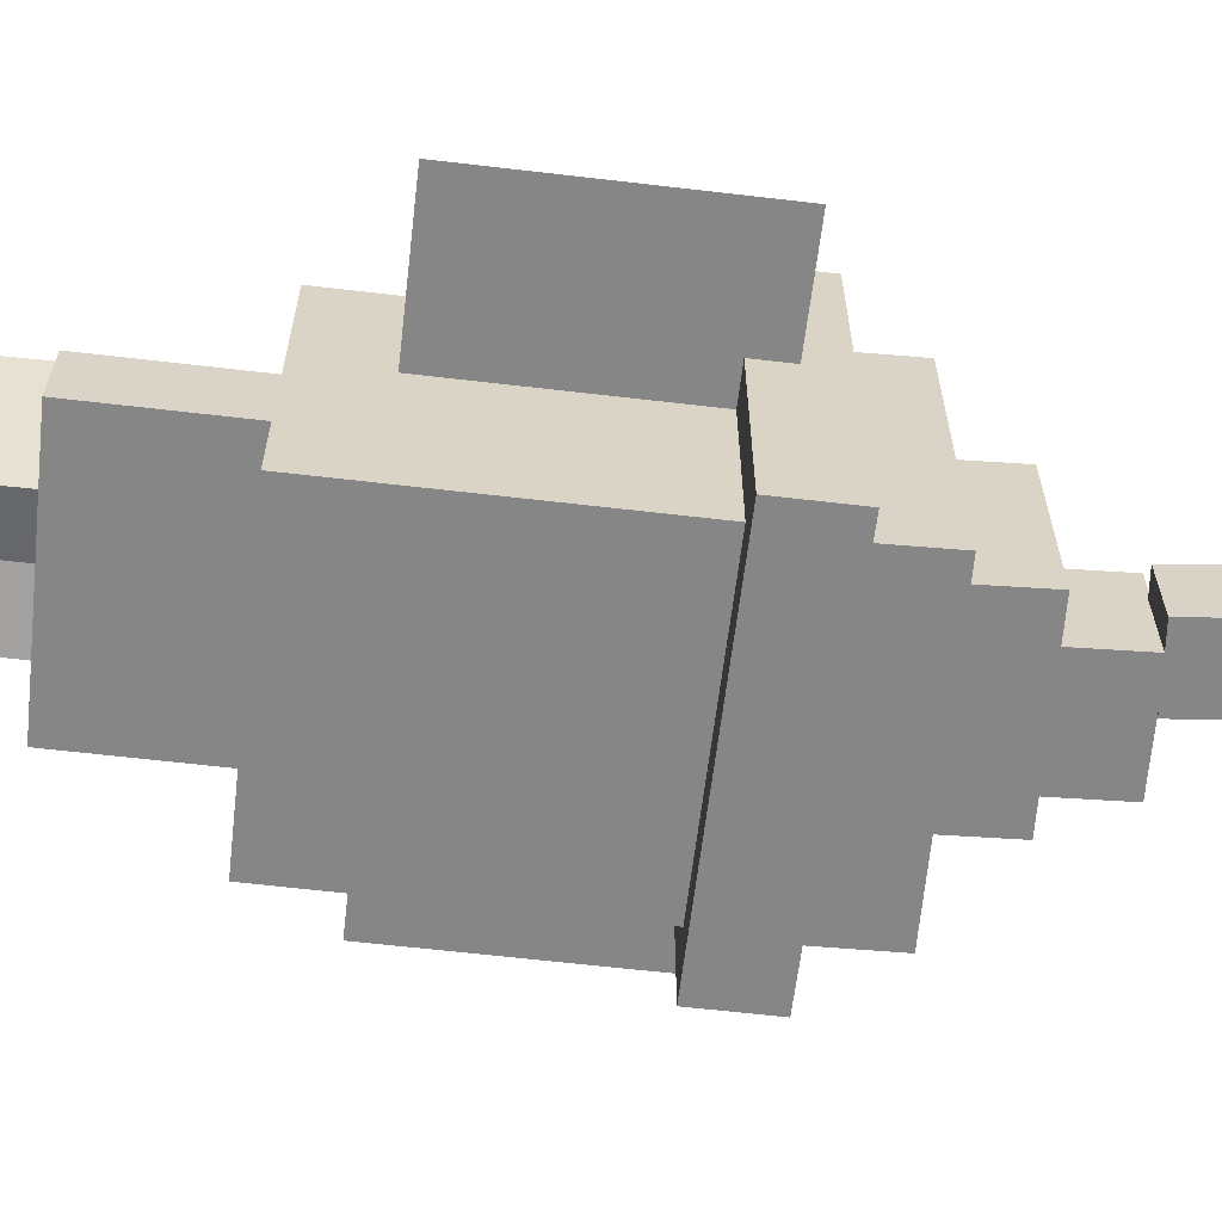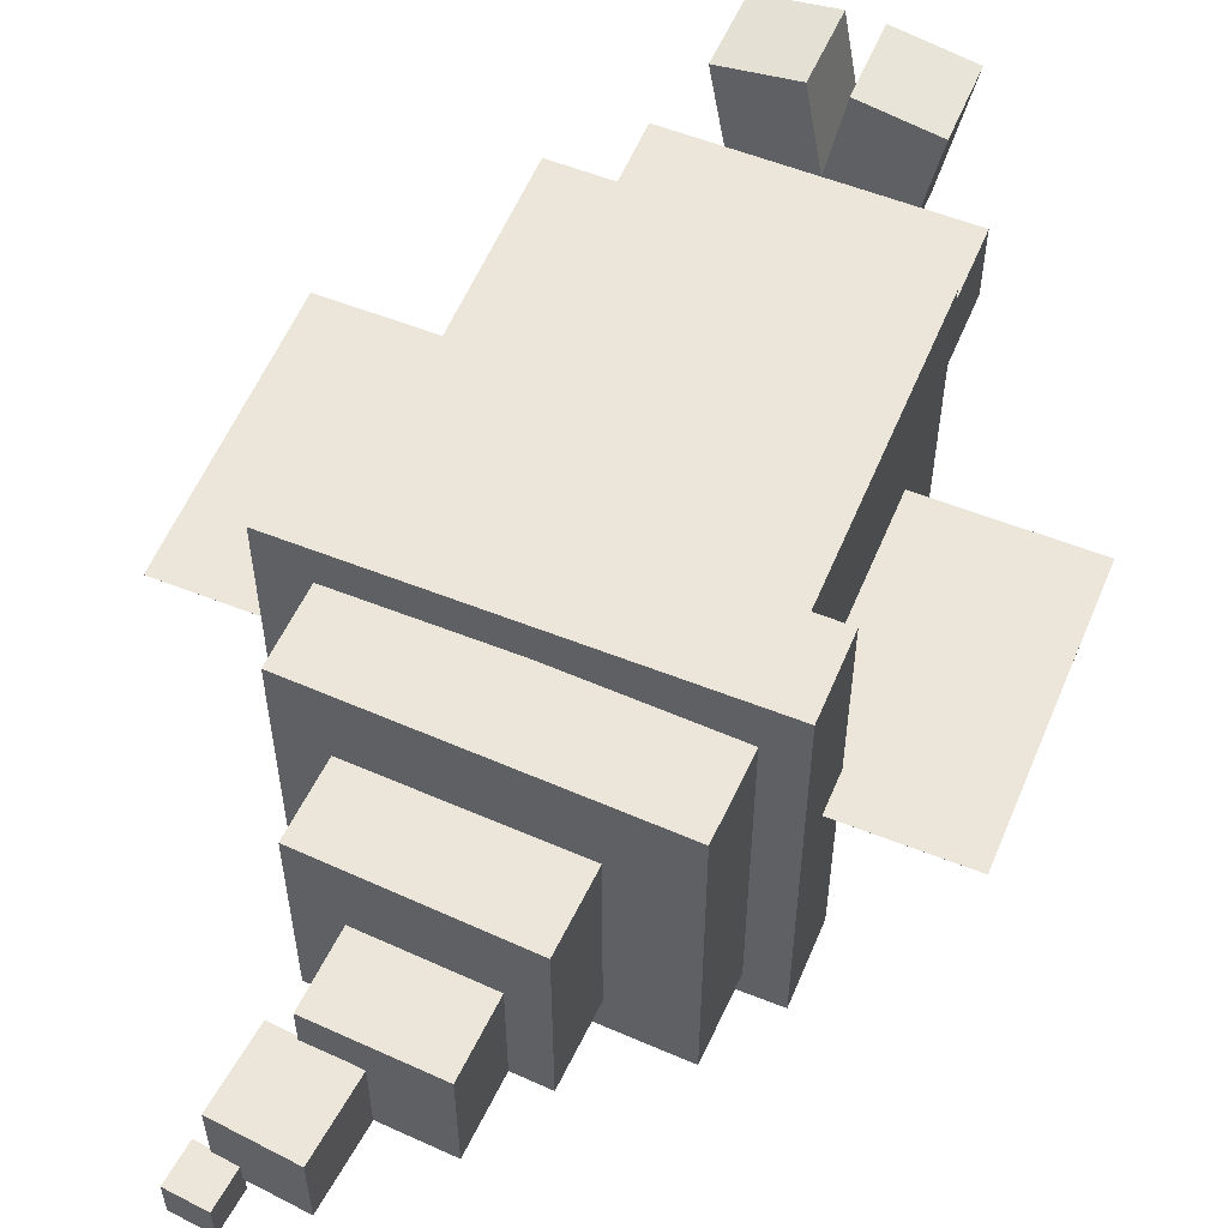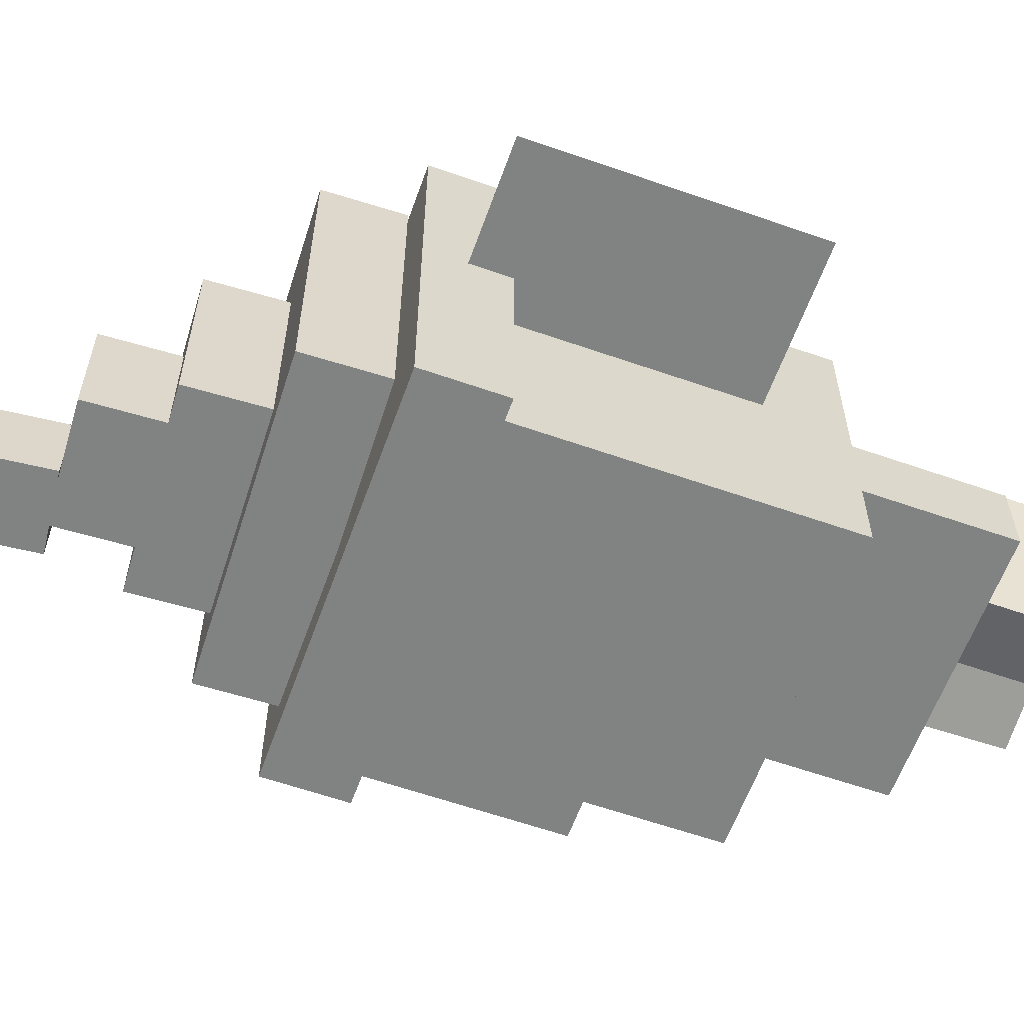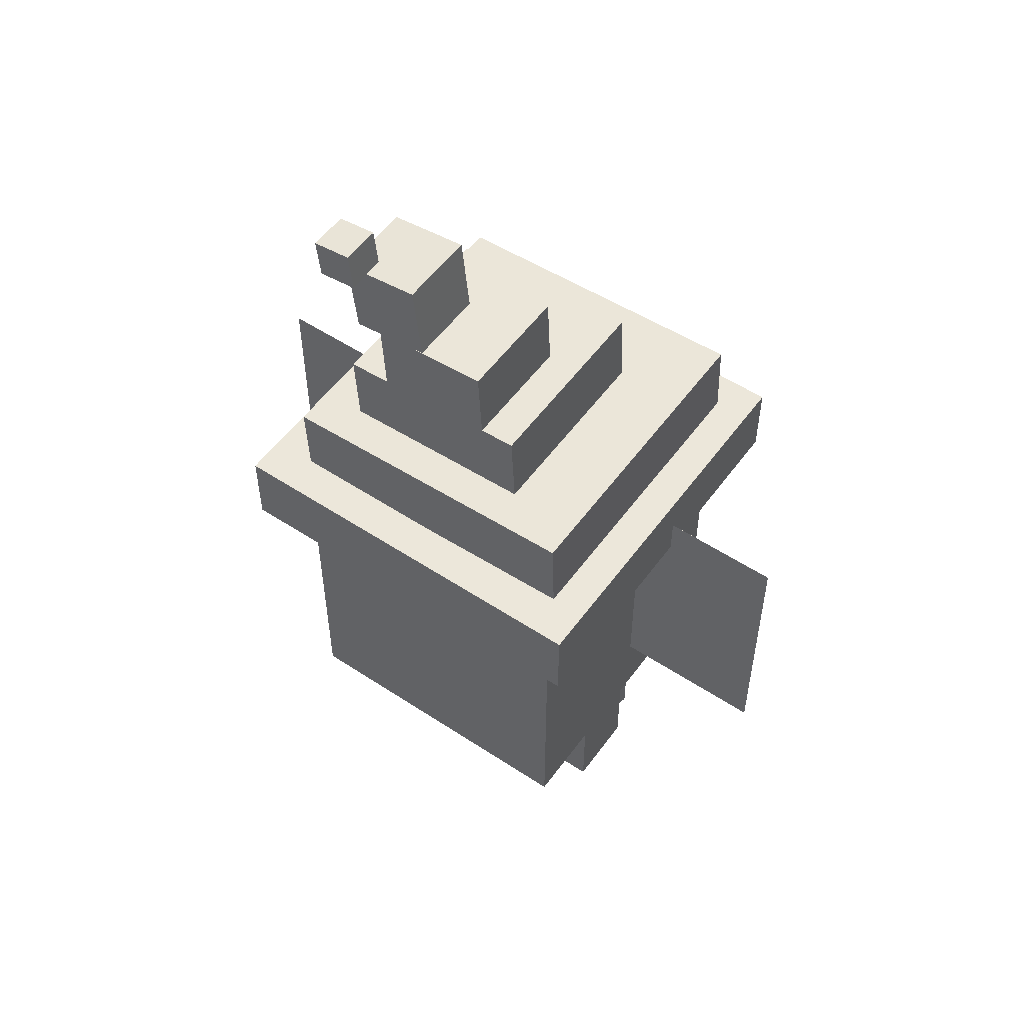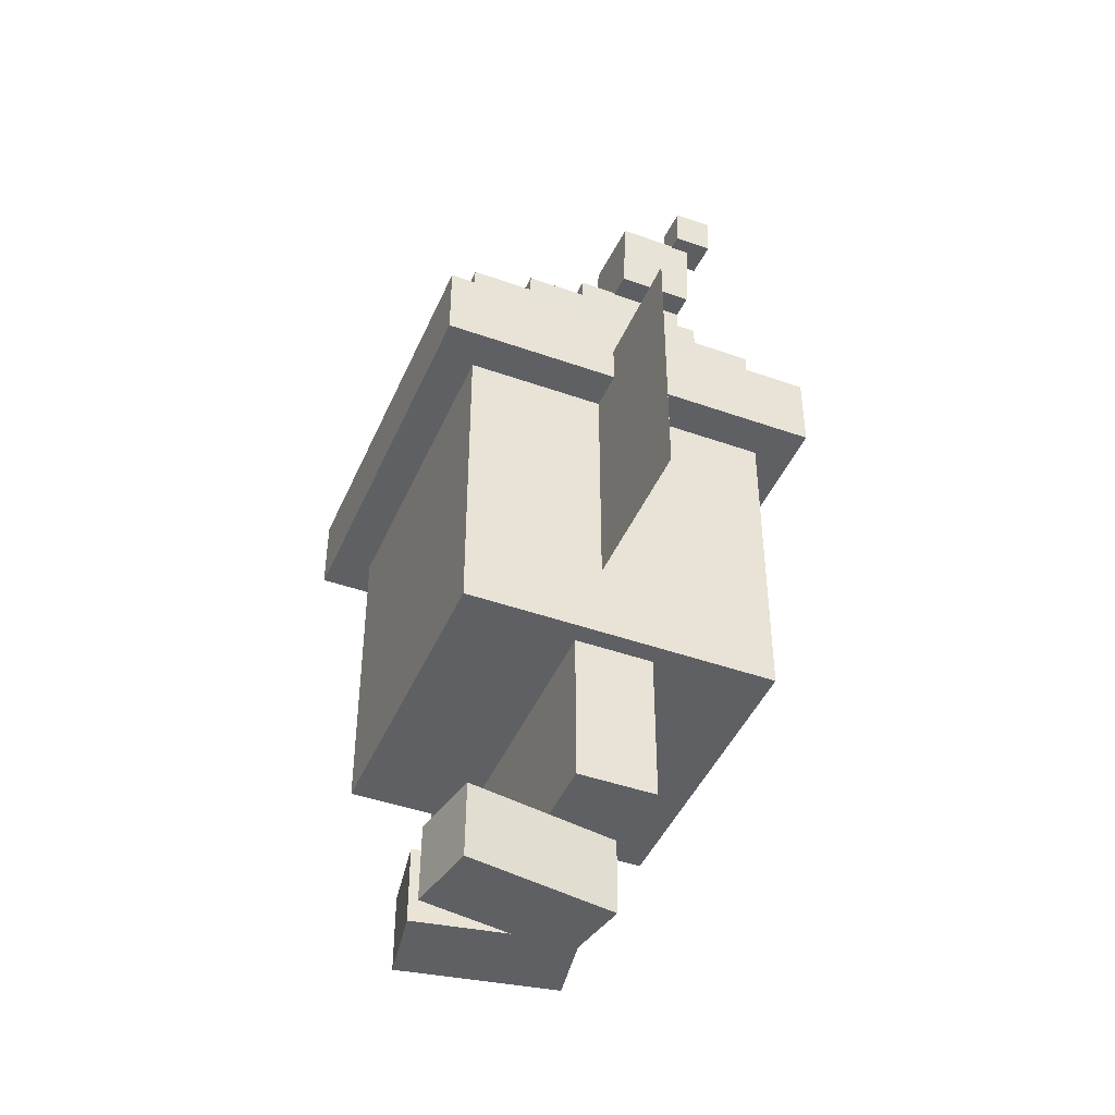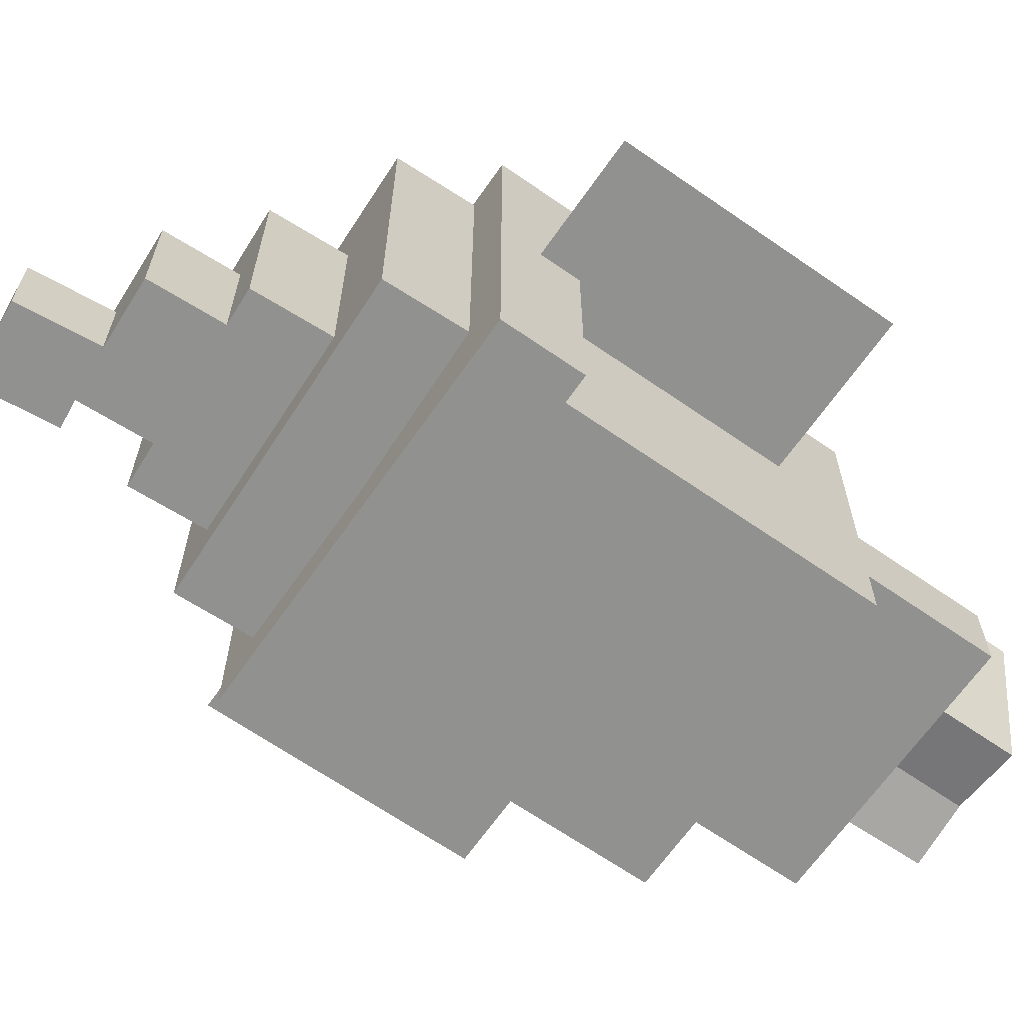
<metadata>
{"format":"obj","ext":"obj","renderer":"f3d","projection":"perspective","resolution":1024,"background":"white","views":[{"elev":-62.2,"azim":83.2,"up":"+Z"},{"elev":56.8,"azim":-157.5,"up":"+Z"},{"elev":-60.6,"azim":-109.7,"up":"+Z"},{"elev":53.7,"azim":-144.8,"up":"+Y"},{"elev":-44.3,"azim":67.5,"up":"+Y"},{"elev":-65.9,"azim":-124.9,"up":"+Z"}]}
</metadata>
<code>
o RootNode
v 6.25e-05 0.006313 6.25e-05
v 6.25e-05 0.006313 0
v 6.25e-05 0.00625 6.25e-05
v 6.25e-05 0.00625 0
v 0 0.006313 0
v 0 0.006313 6.25e-05
v 0 0.00625 0
v 0 0.00625 6.25e-05
f 1 3 2
f 3 4 2
f 5 7 6
f 7 8 6
f 5 6 2
f 6 1 2
f 8 7 3
f 7 4 3
f 6 8 1
f 8 3 1
f 2 4 5
f 4 7 5
o arm1
v 0.04688 0.1938 0.01561
v 0.1094 0.1938 0.0156
v 0.04688 0.06875 0.01561
v 0.1094 0.06875 0.0156
v 0.1094 0.1938 -0.0469
v 0.04686 0.1938 -0.04689
v 0.1094 0.06875 -0.0469
v 0.04686 0.06875 -0.04689
f 9 11 10
f 11 12 10
f 13 15 14
f 15 16 14
f 13 14 10
f 14 9 10
f 16 15 11
f 15 12 11
f 14 16 9
f 16 11 9
f 10 12 13
f 12 15 13
o body
v -0.04687 0.1938 0.01564
v 0.04688 0.1938 0.01561
v -0.04687 0.06875 0.01564
v 0.04688 0.06875 0.01561
v 0.04686 0.1938 -0.04689
v -0.04689 0.1938 -0.04686
v 0.04686 0.06875 -0.04689
v -0.04689 0.06875 -0.04686
f 17 19 18
f 19 20 18
f 21 23 22
f 23 24 22
f 21 22 18
f 22 17 18
f 24 23 19
f 23 20 19
f 22 24 17
f 24 19 17
f 18 20 21
f 20 23 21
o leg1
v 0.01091 0.0688 0.09327
v 0.07245 0.06771 0.08242
v 0.009834 0.006307 0.09346
v 0.07138 0.005216 0.08261
v 0.05074 0.06771 -0.04068
v -0.0108 0.0688 -0.02983
v 0.04967 0.005216 -0.04049
v -0.01187 0.006307 -0.02964
f 25 27 26
f 27 28 26
f 29 31 30
f 31 32 30
f 29 30 26
f 30 25 26
f 32 31 27
f 31 28 27
f 30 32 25
f 32 27 25
f 26 28 29
f 28 31 29
o head
v 0.125 0.4438 0.1094
v 0.125 0.4438 -0.1406
v 0.125 0.1938 0.1094
v 0.125 0.1938 -0.1406
v -0.125 0.4438 -0.1406
v -0.125 0.4438 0.1094
v -0.125 0.1938 -0.1406
v -0.125 0.1938 0.1094
f 33 35 34
f 35 36 34
f 37 39 38
f 39 40 38
f 37 38 34
f 38 33 34
f 40 39 35
f 39 36 35
f 38 40 33
f 40 35 33
f 34 36 37
f 36 39 37
o arm2
v -0.1094 0.1938 0.01565
v -0.04687 0.1938 0.01564
v -0.1094 0.06875 0.01565
v -0.04687 0.06875 0.01564
v -0.04689 0.1938 -0.04686
v -0.1094 0.1938 -0.04685
v -0.04689 0.06875 -0.04686
v -0.1094 0.06875 -0.04685
f 41 43 42
f 43 44 42
f 45 47 46
f 47 48 46
f 45 46 42
f 46 41 42
f 48 47 43
f 47 44 43
f 46 48 41
f 48 43 41
f 42 44 45
f 44 47 45
o leg2
v -0.07783 0.06875 0.08147
v -0.01628 0.06875 0.09233
v -0.07783 0.00625 0.08147
v -0.01628 0.00625 0.09233
v 0.005426 0.06875 -0.03078
v -0.05612 0.06875 -0.04163
v 0.005426 0.00625 -0.03078
v -0.05612 0.00625 -0.04163
f 49 51 50
f 51 52 50
f 53 55 54
f 55 56 54
f 53 54 50
f 54 49 50
f 56 55 51
f 55 52 51
f 54 56 49
f 56 51 49
f 50 52 53
f 52 55 53
o hat1
v 0.103 0.7692 -0.09375
v 0.103 0.7692 -0.125
v 0.09975 0.7382 -0.09375
v 0.09975 0.7382 -0.125
v 0.07193 0.7725 -0.125
v 0.07193 0.7725 -0.09375
v 0.06867 0.7414 -0.125
v 0.06867 0.7414 -0.09375
f 57 59 58
f 59 60 58
f 61 63 62
f 63 64 62
f 61 62 58
f 62 57 58
f 64 63 59
f 63 60 59
f 62 64 57
f 64 59 57
f 58 60 61
f 60 63 61
o hat2
v 0.1562 0.5063 0.1406
v 0.1562 0.5063 -0.1719
v 0.1562 0.4438 0.1406
v 0.1562 0.4438 -0.1719
v -0.1562 0.5063 -0.1719
v -0.1562 0.5063 0.1406
v -0.1562 0.4438 -0.1719
v -0.1562 0.4438 0.1406
f 65 67 66
f 67 68 66
f 69 71 70
f 71 72 70
f 69 70 66
f 70 65 66
f 72 71 67
f 71 68 67
f 70 72 65
f 72 67 65
f 66 68 69
f 68 71 69
o hat3
v 0.1227 0.5644 0.1094
v 0.1227 0.5644 -0.1406
v 0.1206 0.502 0.1094
v 0.1206 0.502 -0.1406
v -0.1271 0.5732 -0.1406
v -0.1271 0.5732 0.1094
v -0.1293 0.5107 -0.1406
v -0.1293 0.5107 0.1094
f 73 75 74
f 75 76 74
f 77 79 78
f 79 80 78
f 77 78 74
f 78 73 74
f 80 79 75
f 79 76 75
f 78 80 73
f 80 75 73
f 74 76 77
f 76 79 77
o hat4
v 0.09044 0.6235 0.04688
v 0.09044 0.6235 -0.1094
v 0.08717 0.561 0.04688
v 0.08717 0.561 -0.1094
v -0.0656 0.6316 -0.1094
v -0.0656 0.6316 0.04688
v -0.06887 0.5692 -0.1094
v -0.06887 0.5692 0.04688
f 81 83 82
f 83 84 82
f 85 87 86
f 87 88 86
f 85 86 82
f 86 81 82
f 88 87 83
f 87 84 83
f 86 88 81
f 88 83 81
f 82 84 85
f 84 87 85
o hat5
v 0.05919 0.6828 -0.01562
v 0.05919 0.6828 -0.1094
v 0.05592 0.6204 -0.01562
v 0.05592 0.6204 -0.1094
v -0.03444 0.6877 -0.1094
v -0.03444 0.6877 -0.01562
v -0.03771 0.6253 -0.1094
v -0.03771 0.6253 -0.01562
f 89 91 90
f 91 92 90
f 93 95 94
f 95 96 94
f 93 94 90
f 94 89 90
f 96 95 91
f 95 92 91
f 94 96 89
f 96 91 89
f 90 92 93
f 92 95 93
o hat6
v 0.08722 0.741 -0.04688
v 0.08722 0.741 -0.1094
v 0.08068 0.6788 -0.04688
v 0.08068 0.6788 -0.1094
v 0.02506 0.7475 -0.1094
v 0.02506 0.7475 -0.04688
v 0.01853 0.6853 -0.1094
v 0.01853 0.6853 -0.04688
f 97 99 98
f 99 100 98
f 101 103 102
f 103 104 102
f 101 102 98
f 102 97 98
f 104 103 99
f 103 100 99
f 102 104 97
f 104 99 97
f 98 100 101
f 100 103 101
o ear1
v 0.25 0.475 6.25e-05
v 0.25 0.475 0
v 0.25 0.2563 6.25e-05
v 0.25 0.2563 0
v 0.125 0.475 0
v 0.125 0.475 6.25e-05
v 0.125 0.2563 0
v 0.125 0.2563 6.25e-05
f 105 107 106
f 107 108 106
f 109 111 110
f 111 112 110
f 109 110 106
f 110 105 106
f 112 111 107
f 111 108 107
f 110 112 105
f 112 107 105
f 106 108 109
f 108 111 109
o ear2
v -0.125 0.475 6.25e-05
v -0.125 0.475 0
v -0.125 0.2563 6.25e-05
v -0.125 0.2563 0
v -0.25 0.475 0
v -0.25 0.475 6.25e-05
v -0.25 0.2563 0
v -0.25 0.2563 6.25e-05
f 113 115 114
f 115 116 114
f 117 119 118
f 119 120 118
f 117 118 114
f 118 113 114
f 120 119 115
f 119 116 115
f 118 120 113
f 120 115 113
f 114 116 117
f 116 119 117

</code>
